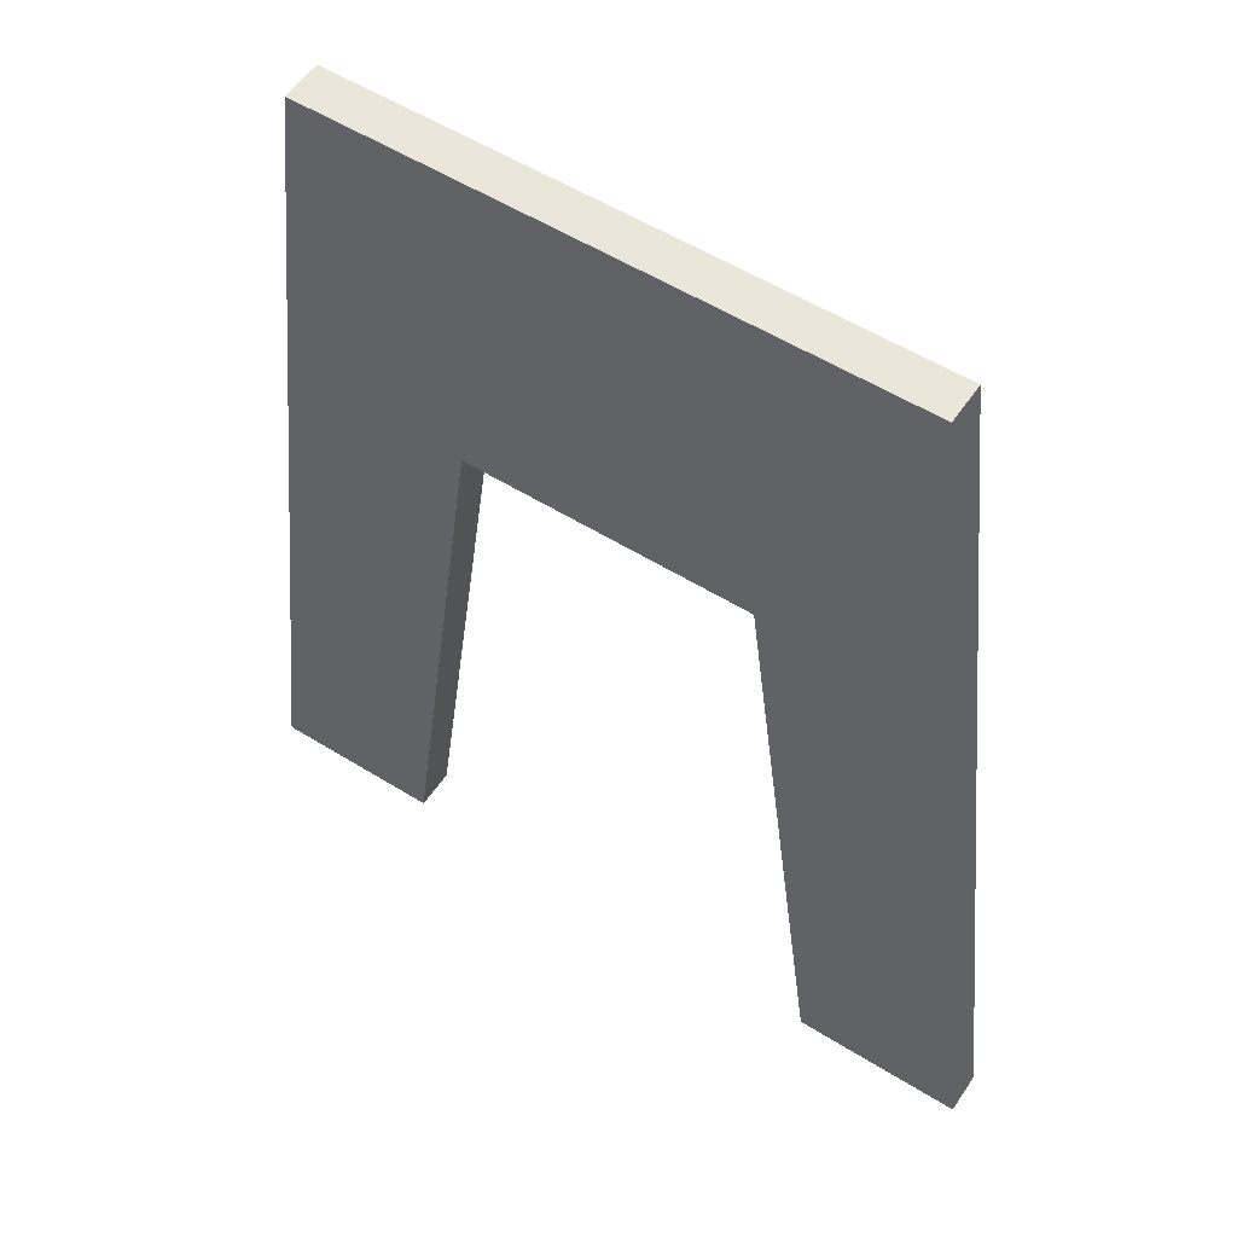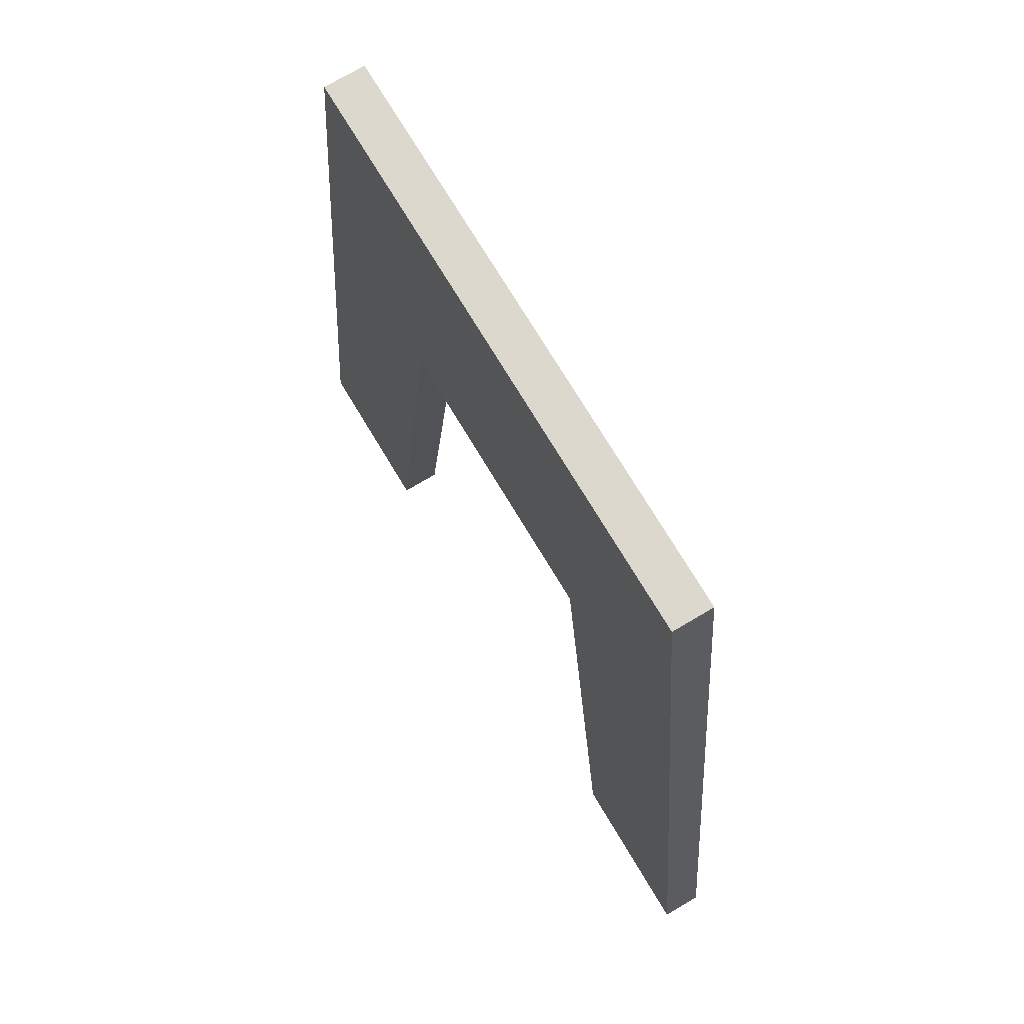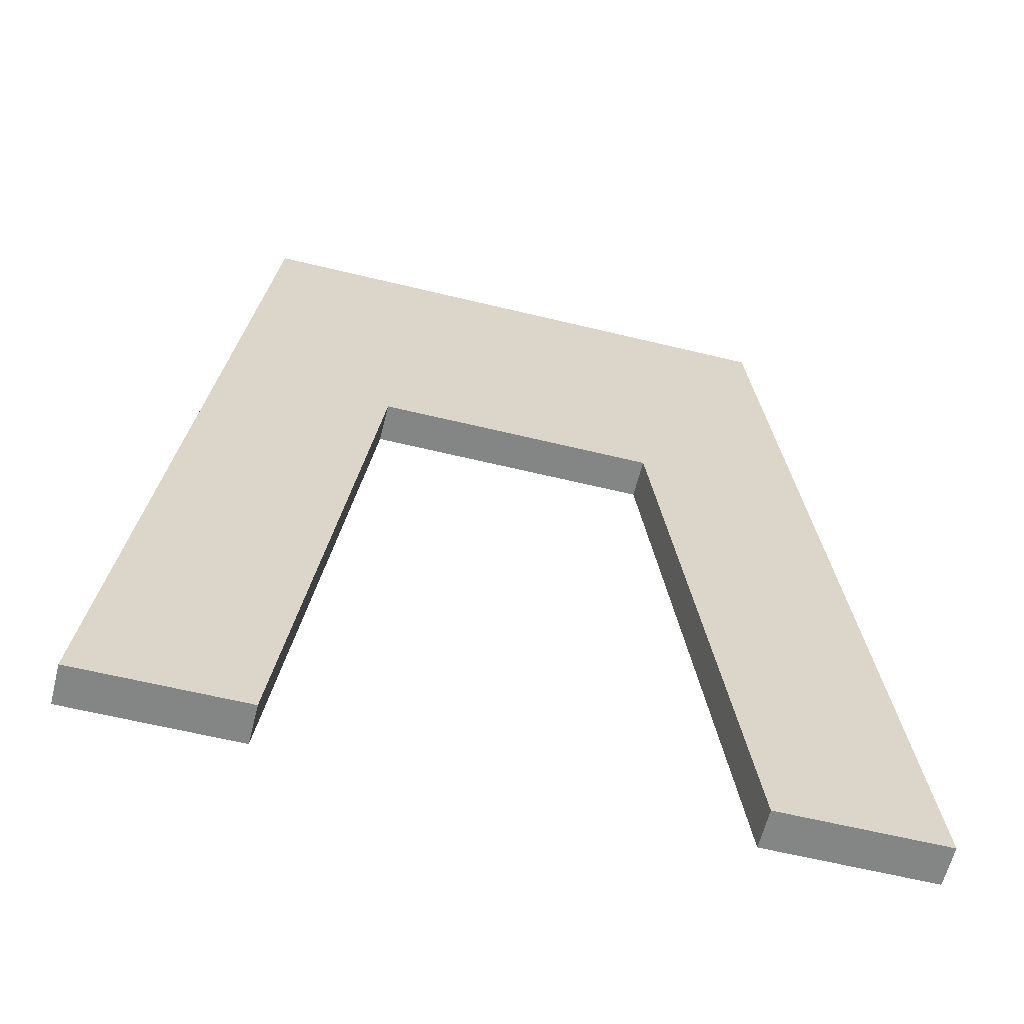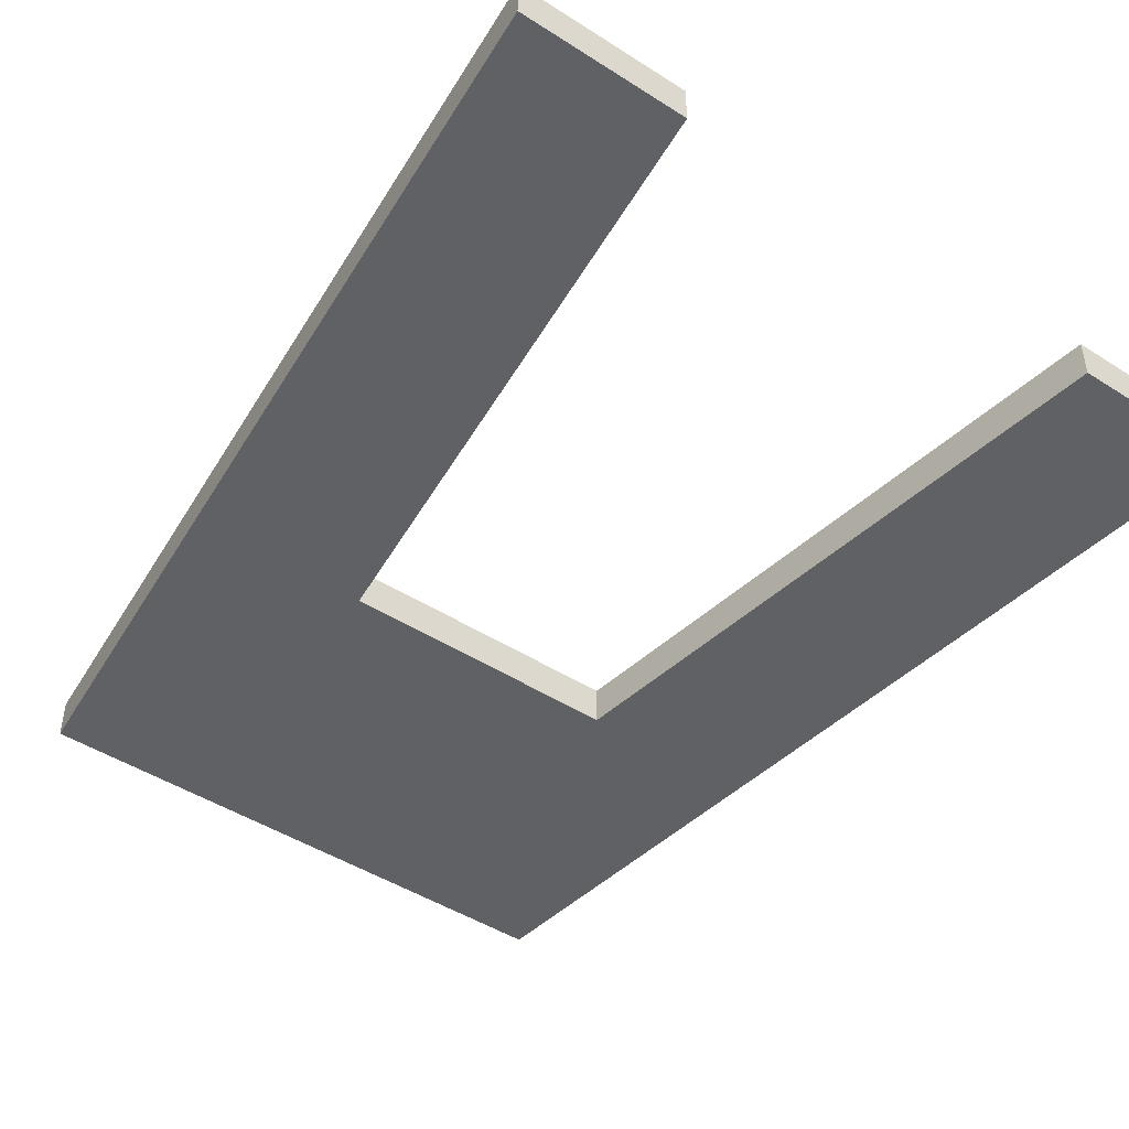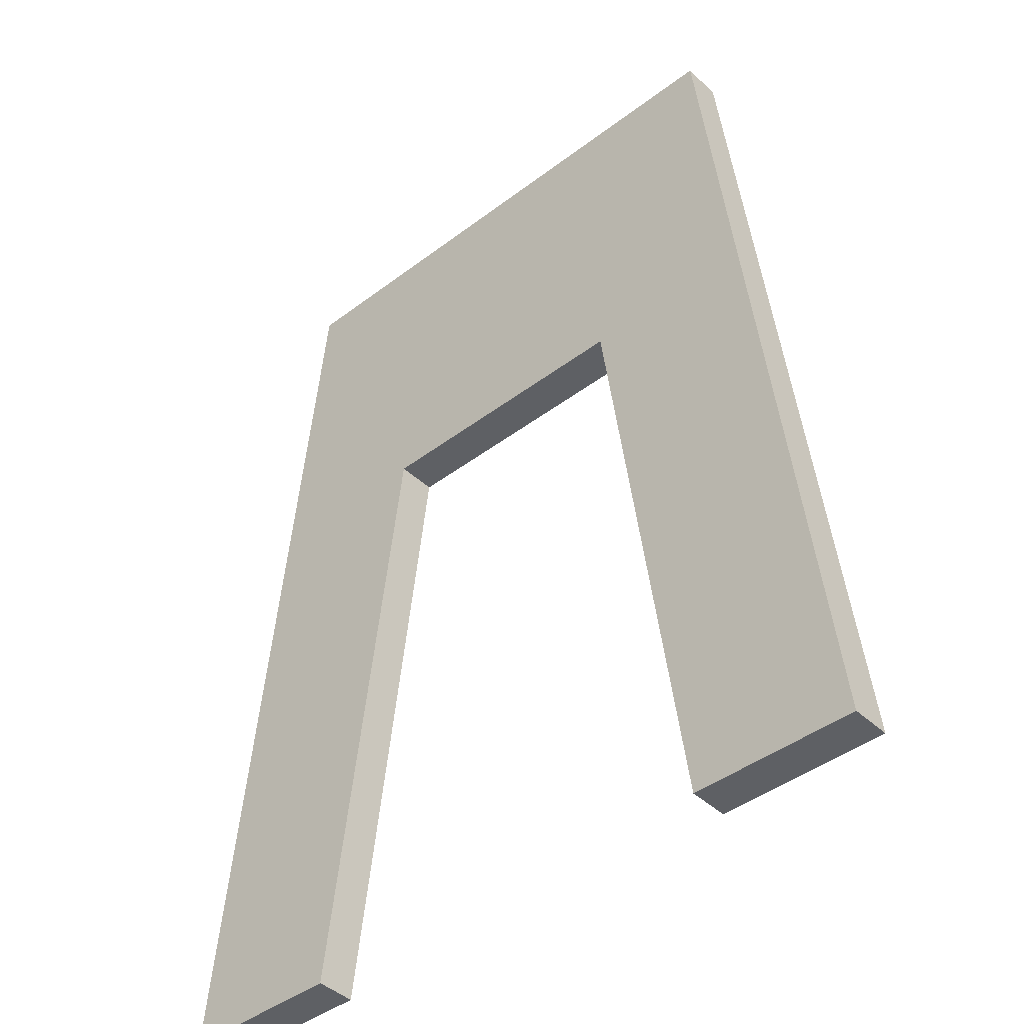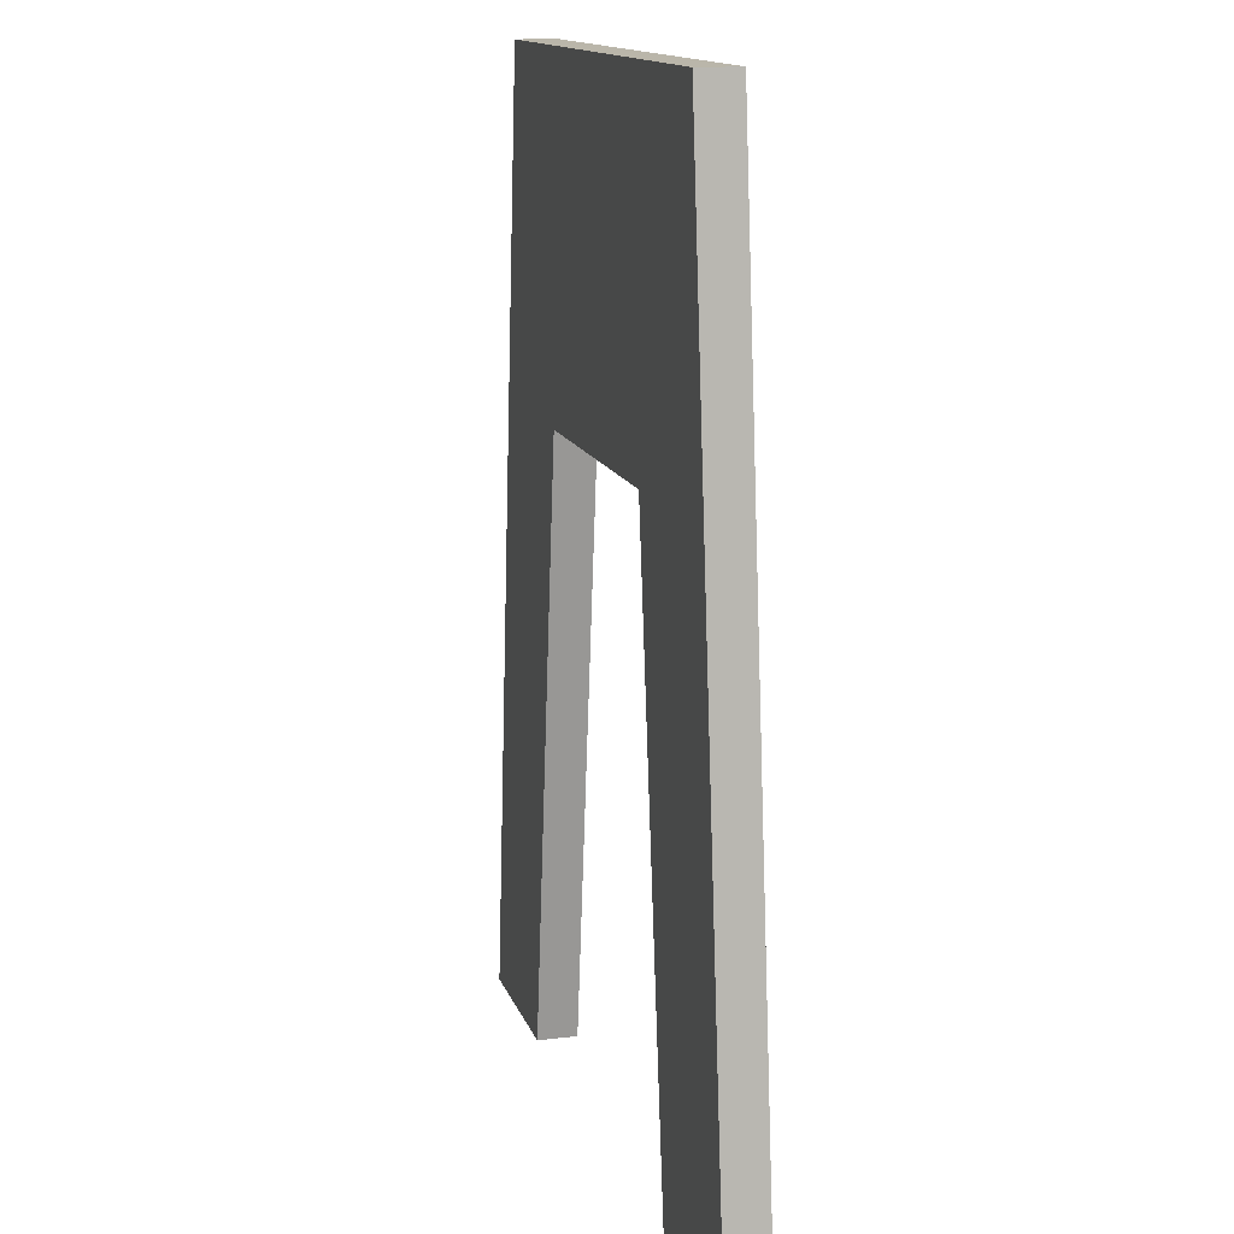
<metadata>
{"format":"obj","ext":"obj","renderer":"f3d","projection":"perspective","resolution":1024,"background":"white","views":[{"elev":54.7,"azim":33.4,"up":"+Y"},{"elev":72.1,"azim":59.2,"up":"+Y"},{"elev":-61.6,"azim":-13.9,"up":"+Y"},{"elev":-46.5,"azim":-36.1,"up":"+Z"},{"elev":-42.8,"azim":-137.8,"up":"+Y"},{"elev":13.8,"azim":-105.0,"up":"+Y"}]}
</metadata>
<code>
v 0.4 -1.698 -0.036
v 0.2538 -0.6 -0.036
v -0.2538 -0.6 -0.036
v -0.4 -1.698 -0.036
v -0.7 -1.698 -0.036
v -0.5081 0 -0.036
v 0.5081 0 -0.036
v 0.7 -1.698 -0.036
v 0.2538 -0.6 -0.036
v 0.2538 -0.6 0.036
v -0.2538 -0.6 0.036
v -0.2538 -0.6 -0.036
v -0.2538 -0.6 -0.036
v -0.2538 -0.6 0.036
v -0.4 -1.698 0.036
v -0.4 -1.698 -0.036
v -0.4 -1.698 -0.036
v -0.4 -1.698 0.036
v -0.7 -1.698 0.036
v -0.7 -1.698 -0.036
v -0.7 -1.698 -0.036
v -0.7 -1.698 0.036
v -0.5081 0 0.036
v -0.5081 0 -0.036
v -0.5081 0 -0.036
v -0.5081 0 0.036
v 0.5081 0 0.036
v 0.5081 0 -0.036
v 0.5081 0 -0.036
v 0.5081 0 0.036
v 0.7 -1.698 0.036
v 0.7 -1.698 -0.036
v 0.7 -1.698 -0.036
v 0.7 -1.698 0.036
v 0.4 -1.698 0.036
v 0.4 -1.698 -0.036
v 0.4 -1.698 -0.036
v 0.4 -1.698 0.036
v 0.2538 -0.6 0.036
v 0.2538 -0.6 -0.036
v 0.2538 -0.6 0.036
v 0.4 -1.698 0.036
v 0.7 -1.698 0.036
v 0.5081 0 0.036
v -0.5081 0 0.036
v -0.7 -1.698 0.036
v -0.4 -1.698 0.036
v -0.2538 -0.6 0.036
g 4b932d0c-e2f7-11ea-881e-54bf646e7e1f
f 1 2 8
f 8 2 7
f 7 2 3
f 7 3 6
f 6 3 5
f 5 3 4
g 4b937b4a-e2f7-11ea-b859-54bf646e7e1f
f 10 11 9
f 9 11 12
g 4b93a246-e2f7-11ea-be06-54bf646e7e1f
f 14 15 13
f 13 15 16
g 4b93f058-e2f7-11ea-980f-54bf646e7e1f
f 18 19 17
f 17 19 20
g 4b943e94-e2f7-11ea-b6a6-54bf646e7e1f
f 22 23 21
f 21 23 24
g 4b948c98-e2f7-11ea-be37-54bf646e7e1f
f 26 27 25
f 25 27 28
g 4b94daba-e2f7-11ea-9606-54bf646e7e1f
f 30 31 29
f 29 31 32
g 4b9528e8-e2f7-11ea-8cb3-54bf646e7e1f
f 34 35 33
f 33 35 36
g 4b9576f8-e2f7-11ea-bb54-54bf646e7e1f
f 38 39 37
f 37 39 40
g 4b95c518-e2f7-11ea-8ab4-54bf646e7e1f
f 42 43 41
f 41 43 44
f 41 44 45
f 41 45 48
f 48 45 46
f 48 46 47

</code>
